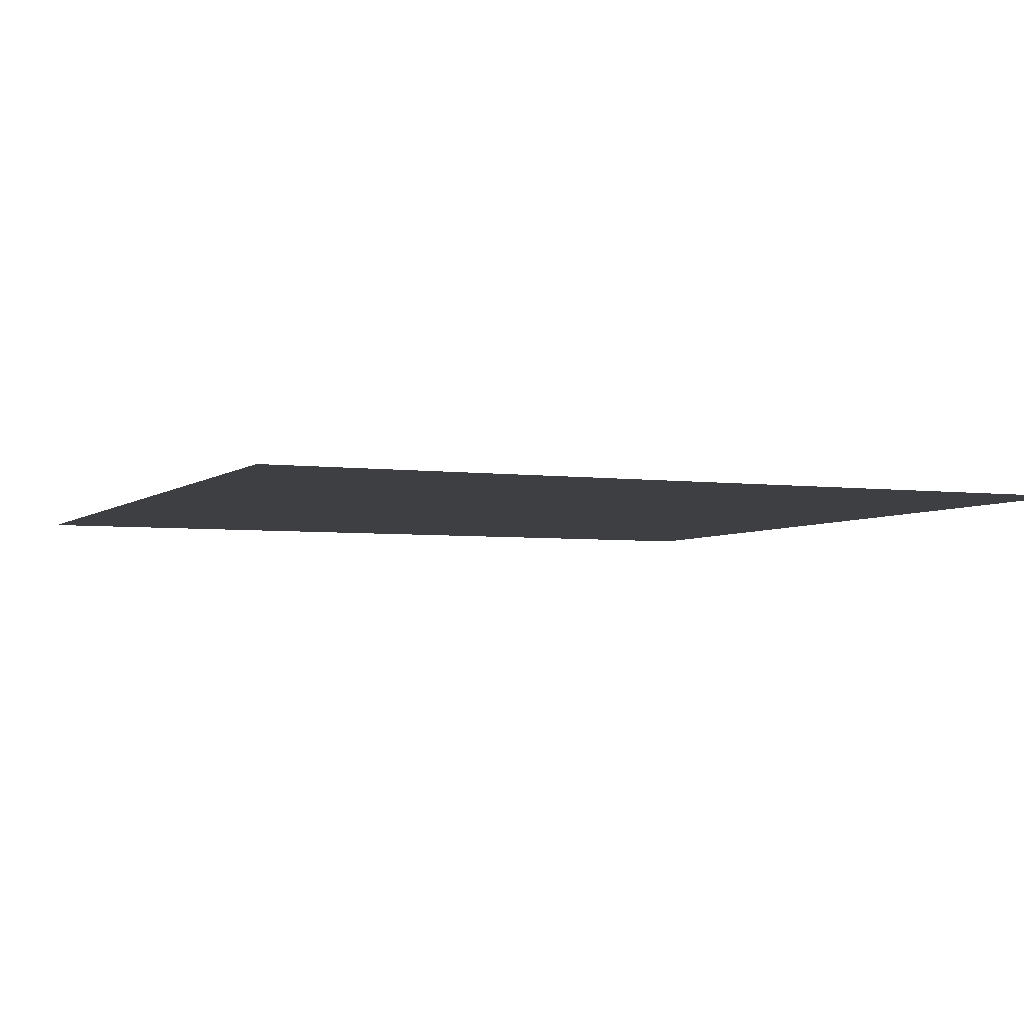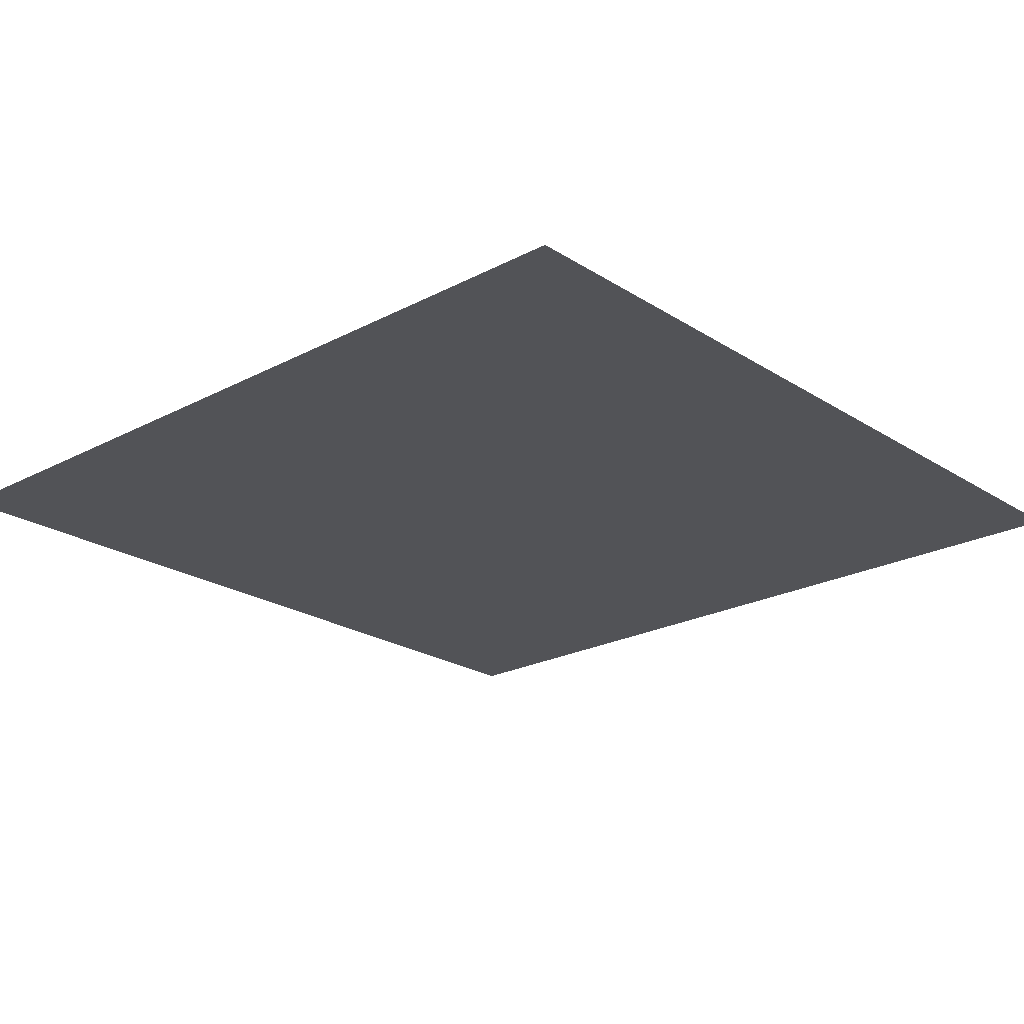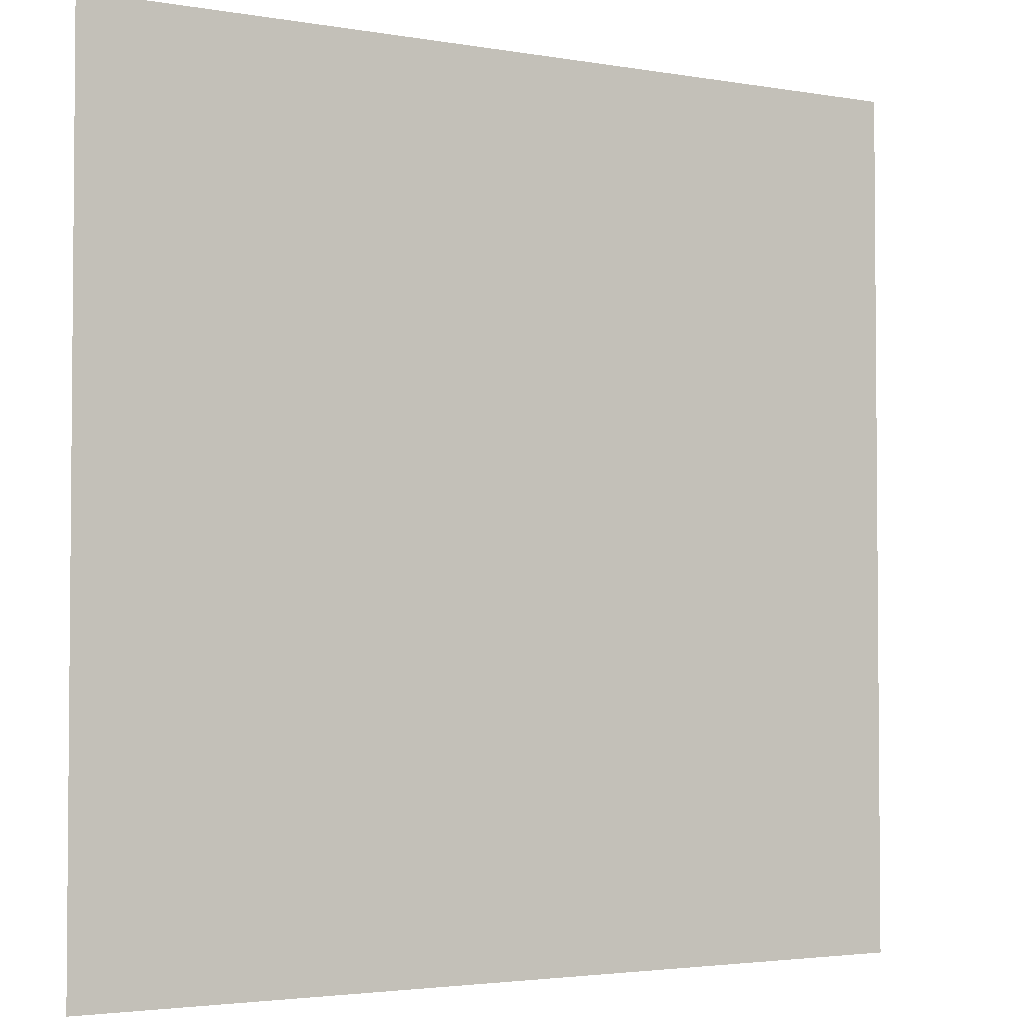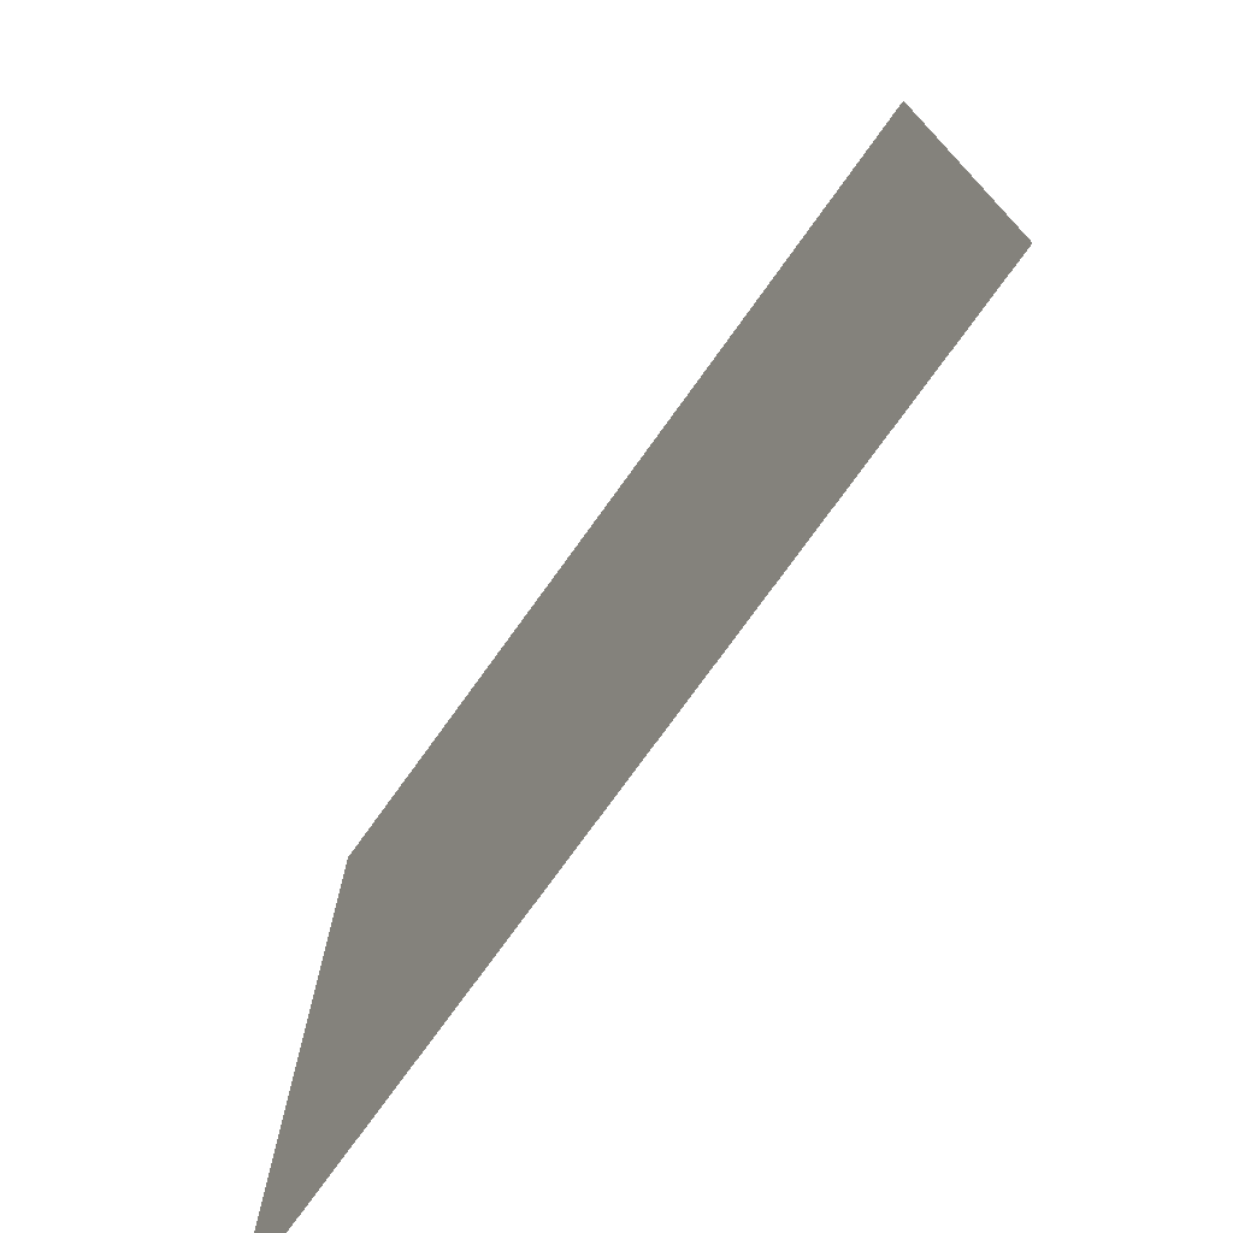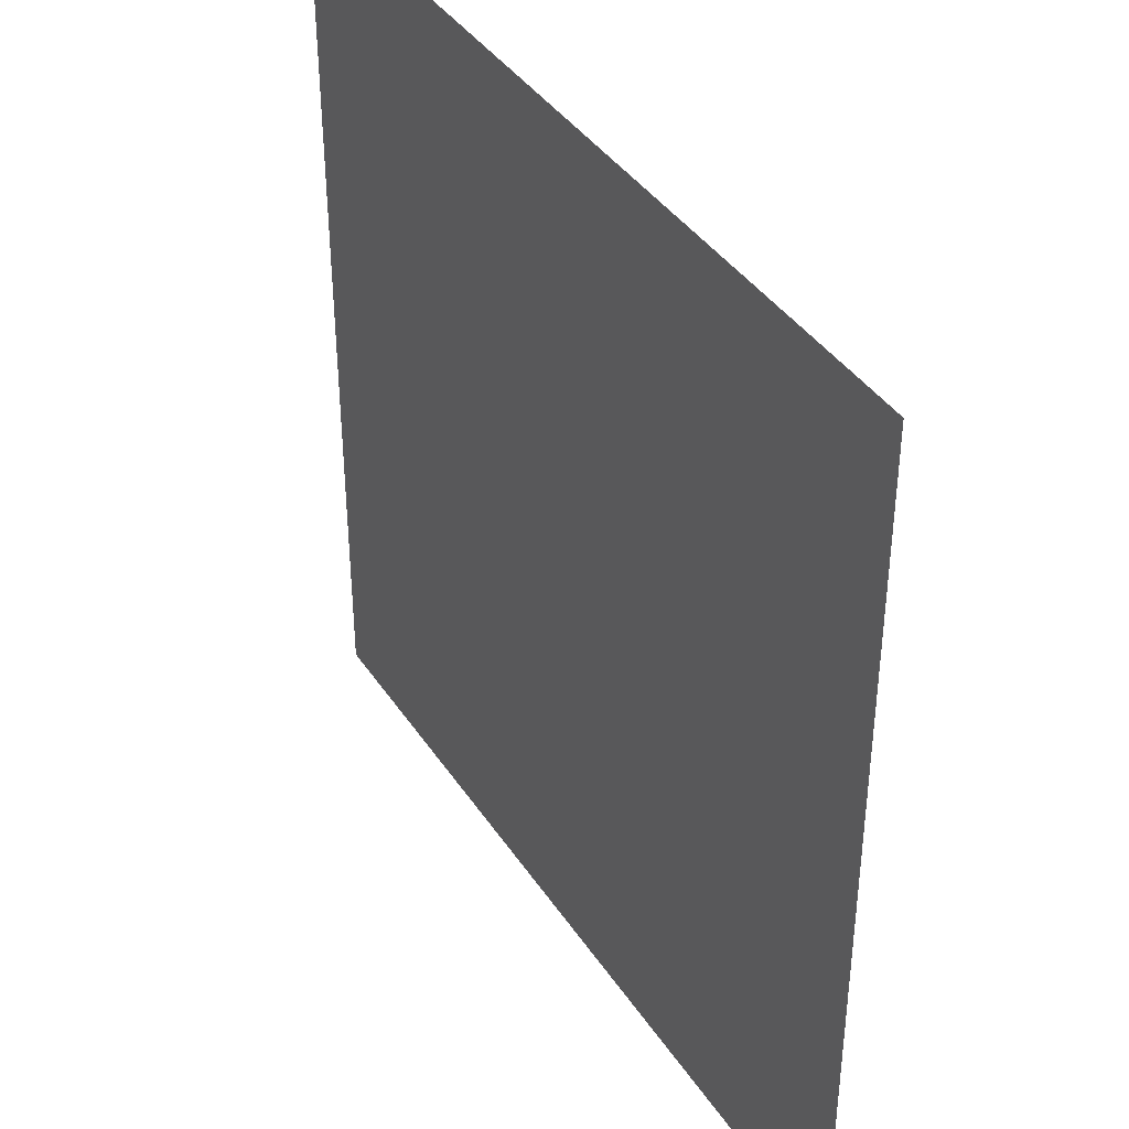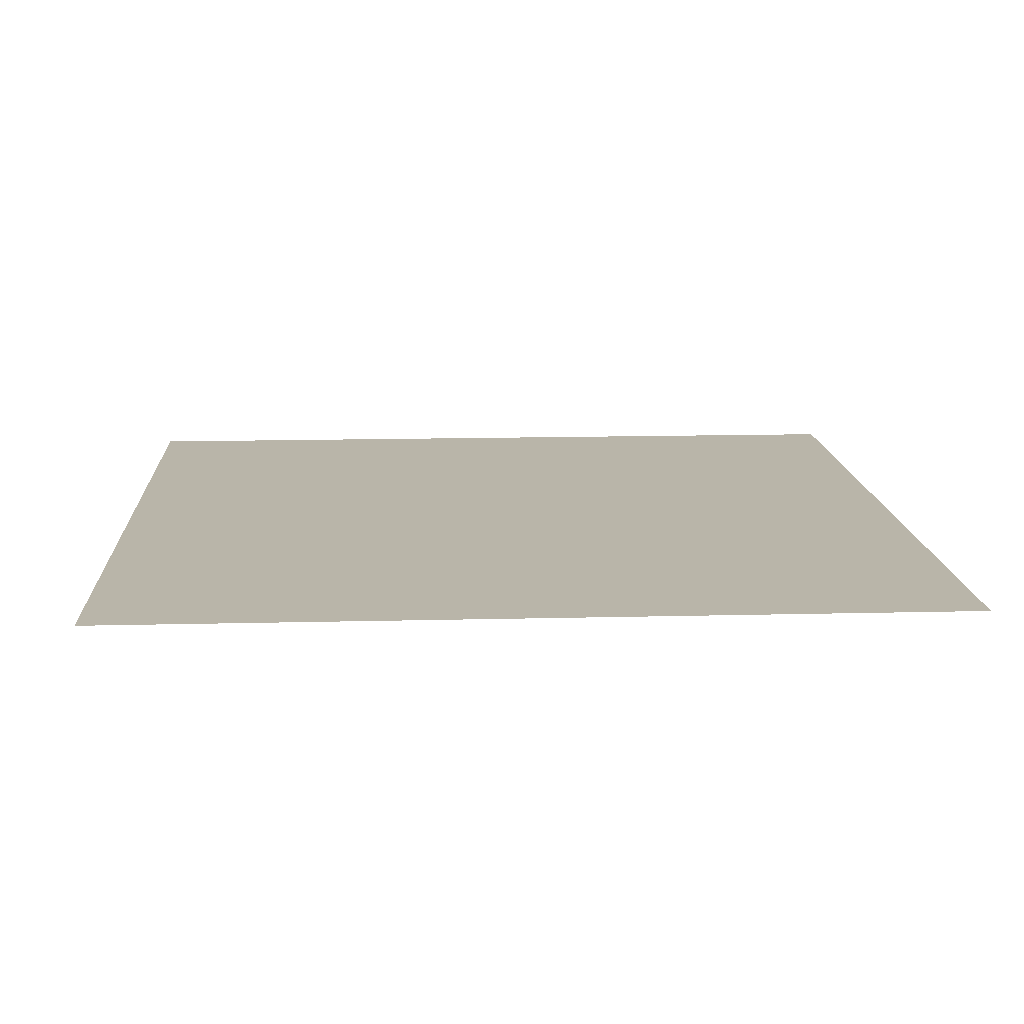
<metadata>
{"format":"obj","ext":"obj","renderer":"f3d","projection":"perspective","resolution":1024,"background":"white","views":[{"elev":-4.2,"azim":156.3,"up":"+Z"},{"elev":-22.4,"azim":-137.7,"up":"+Z"},{"elev":-3.0,"azim":-30.9,"up":"+Y"},{"elev":-74.8,"azim":54.4,"up":"+Y"},{"elev":39.7,"azim":59.8,"up":"+Y"},{"elev":13.4,"azim":-93.3,"up":"+Z"}]}
</metadata>
<code>
o N-Gon1.006
v 0.08839 0.08839 0
v -0.08839 0.08839 0
v -0.08839 -0.08839 -0
v 0.08839 -0.08839 -0
f 1 2 3 4

</code>
